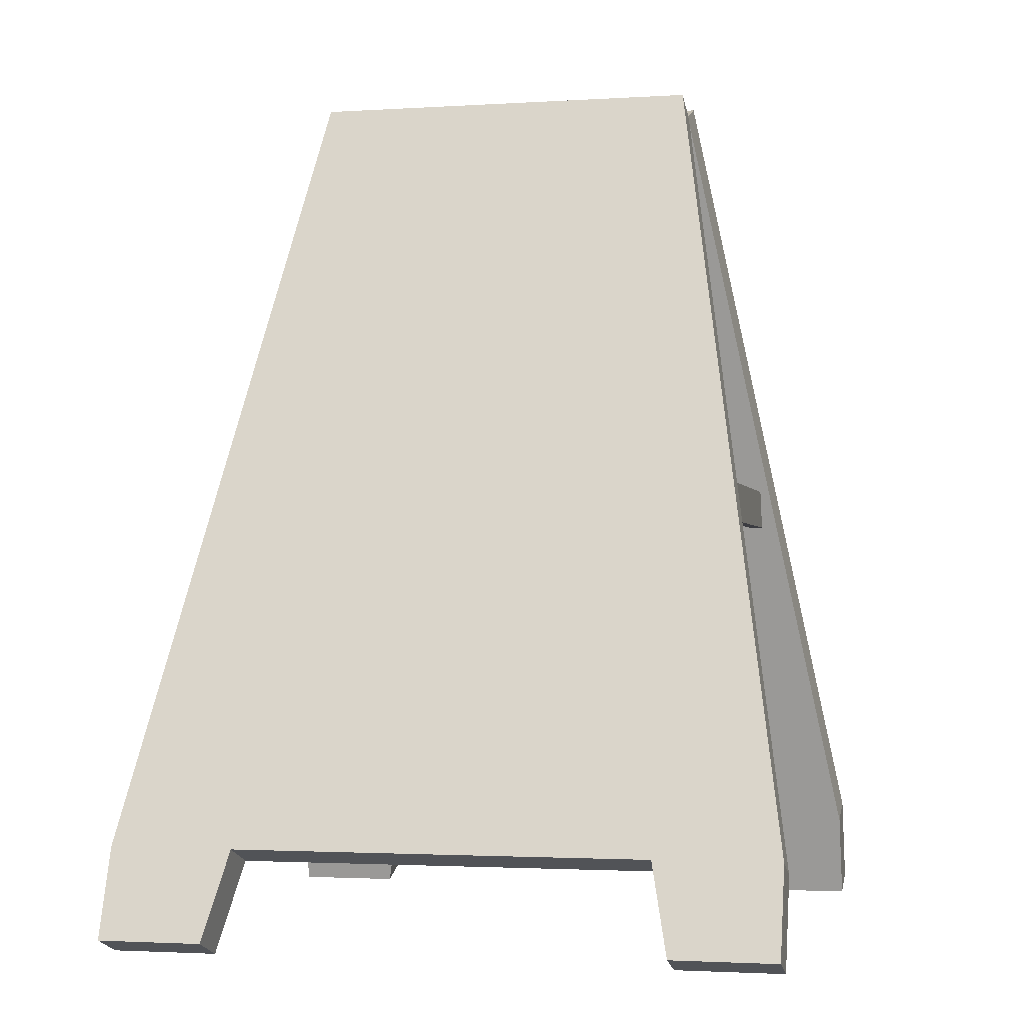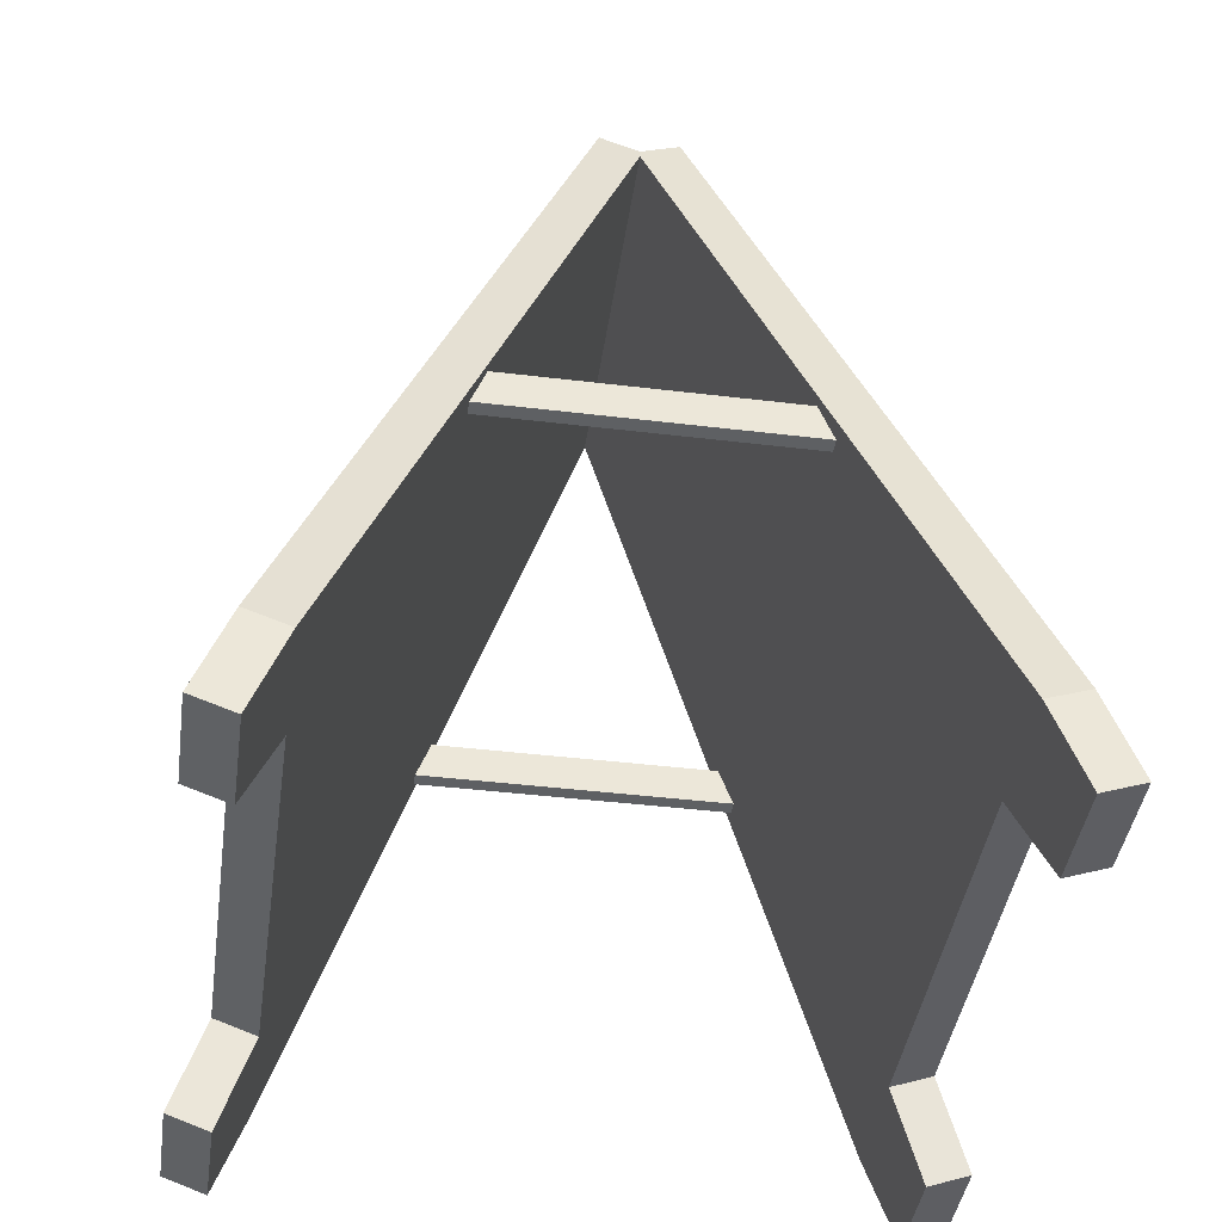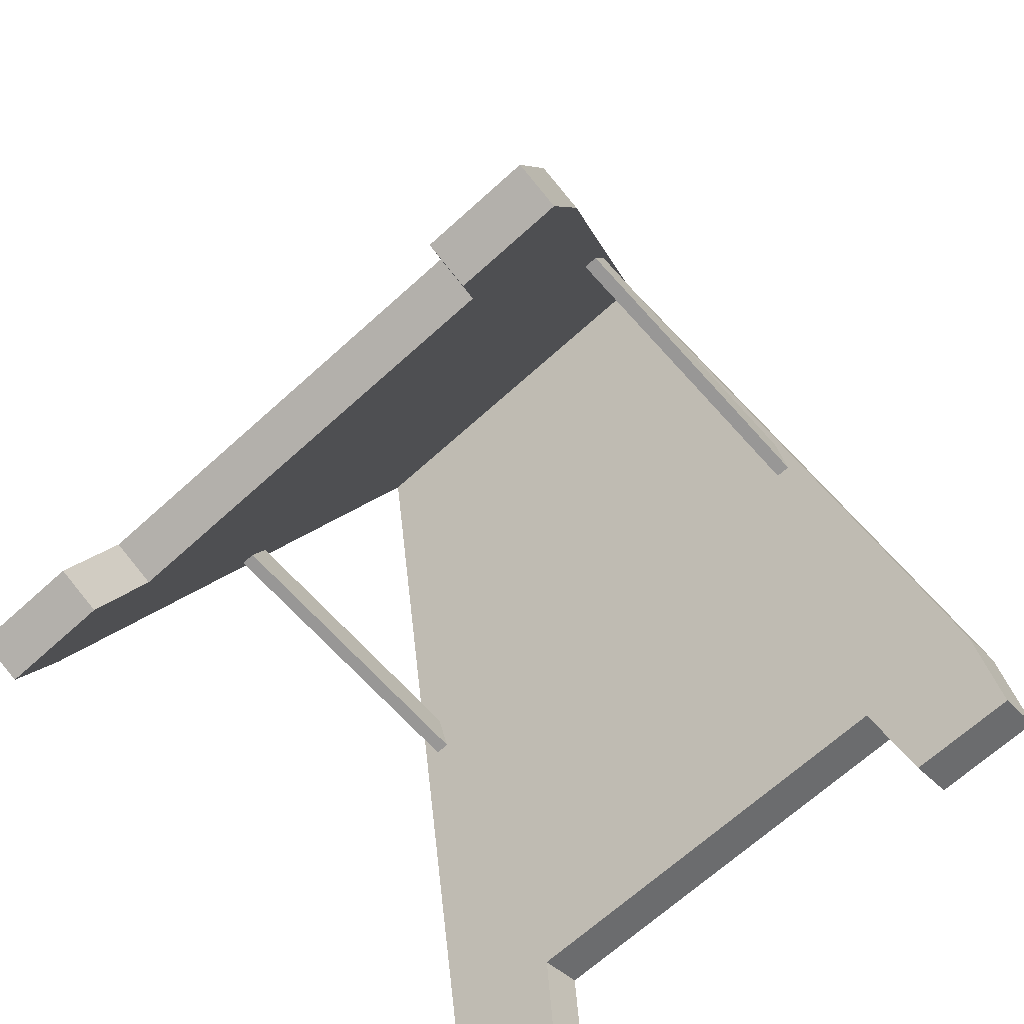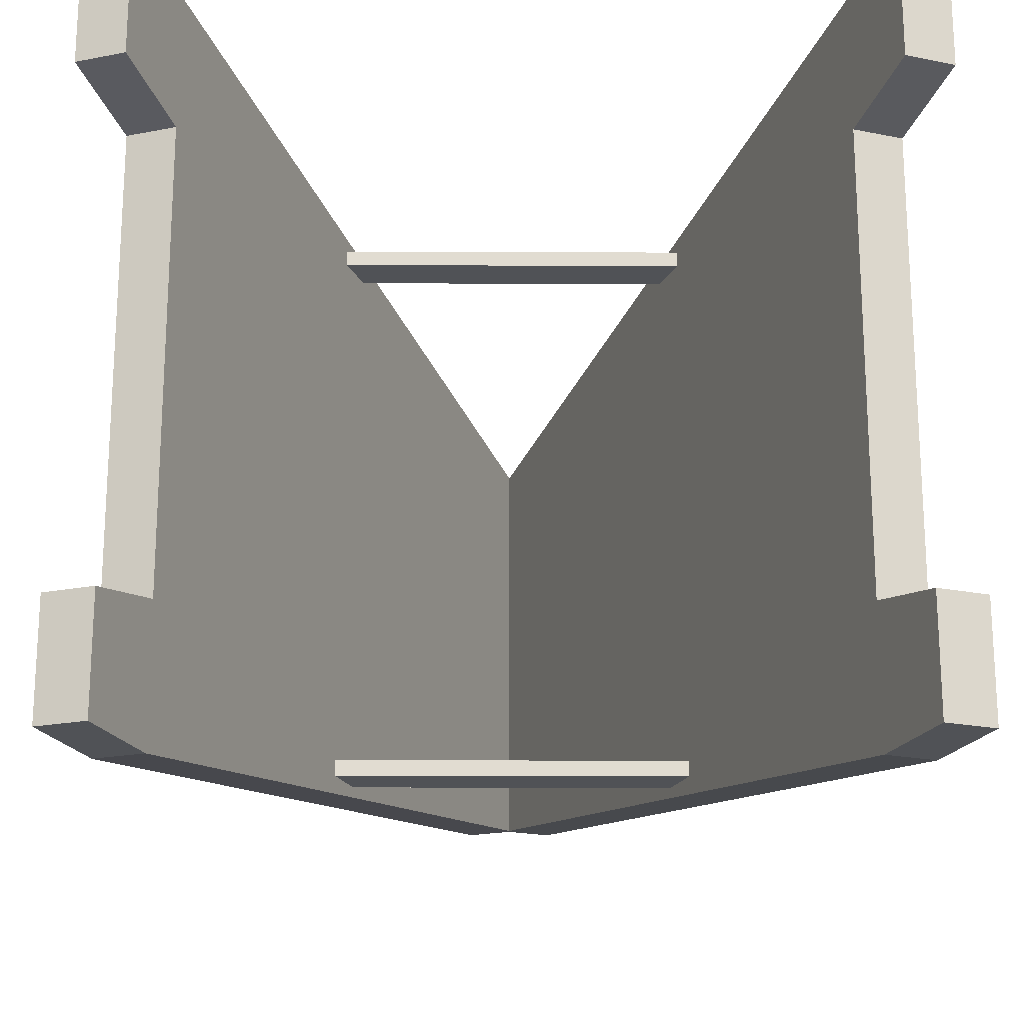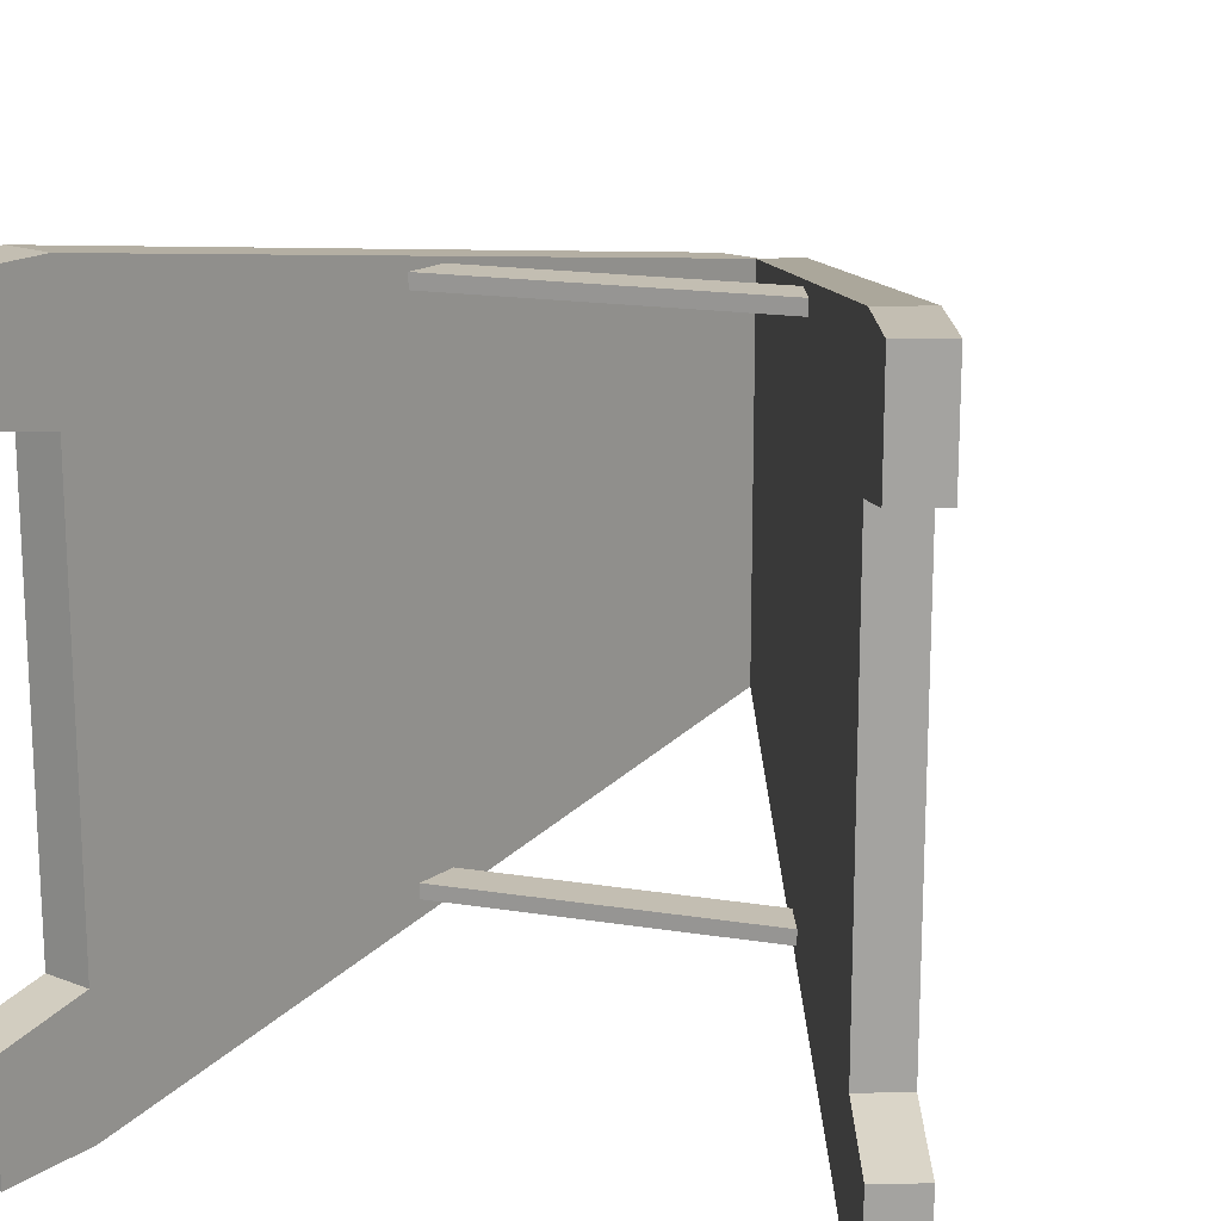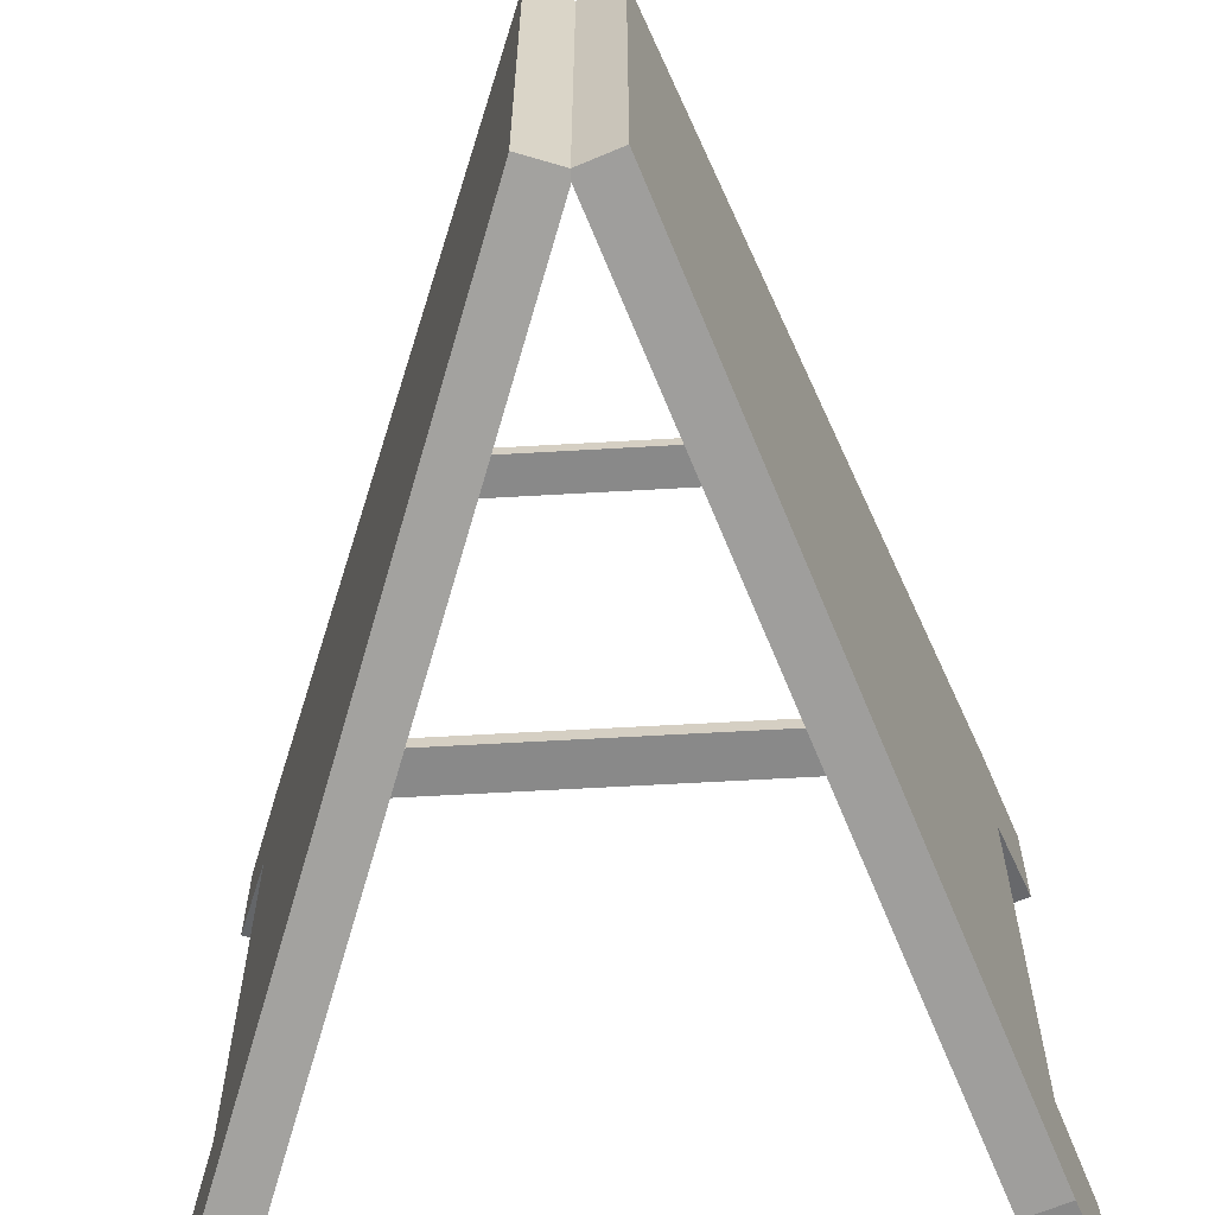
<metadata>
{"format":"obj","ext":"obj","renderer":"f3d","projection":"perspective","resolution":1024,"background":"white","views":[{"elev":-2.2,"azim":102.8,"up":"+Y"},{"elev":-42.6,"azim":171.8,"up":"+Y"},{"elev":-68.3,"azim":-47.9,"up":"+Y"},{"elev":-20.7,"azim":-0.4,"up":"+Z"},{"elev":17.4,"azim":17.7,"up":"+Z"},{"elev":-63.2,"azim":-176.7,"up":"+Z"}]}
</metadata>
<code>
o Cube.002
v 0.6751 -0.9695 0.7161
v -0.008927 0.9099 0.4237
v 0.6751 -0.9695 -0.7161
v -0.008927 0.9099 -0.4237
v 0.7682 -0.9356 0.7161
v 0.08417 0.9437 0.4237
v 0.7682 -0.9356 -0.7161
v 0.08417 0.9437 -0.4237
v -0.008927 0.9099 -0
v 0.08417 0.9437 -0
v 0.6751 -0.9695 0.4902
v 0.08417 0.9437 0.2118
v -0.008927 0.9099 0.2118
v 0.7682 -0.9356 0.4902
v -0.008927 0.9099 -0.2118
v 0.7682 -0.9356 -0.4902
v 0.6751 -0.9695 -0.4902
v 0.08417 0.9437 -0.2118
v 0.6061 -0.78 0.7161
v 0.6061 -0.78 -0.7161
v 0.6992 -0.7462 -0.7161
v 0.6992 -0.7462 0.7161
v 0.6992 -0.7462 0
v 0.6061 -0.78 0
v 0.6061 -0.78 0.4476
v 0.6992 -0.7462 0.4476
v 0.6992 -0.7462 -0.4476
v 0.6061 -0.78 -0.4476
v -0.773 -0.9356 0.7161
v -0.08901 0.9437 0.4237
v -0.773 -0.9356 -0.7161
v -0.08901 0.9437 -0.4237
v -0.68 -0.9695 0.7161
v 0.00409 0.9099 0.4237
v -0.68 -0.9695 -0.7161
v 0.00409 0.9099 -0.4237
v -0.08901 0.9437 -0
v 0.00409 0.9099 -0
v -0.773 -0.9356 0.4902
v 0.00409 0.9099 0.2118
v -0.08901 0.9437 0.2118
v -0.68 -0.9695 0.4902
v -0.08901 0.9437 -0.2118
v -0.68 -0.9695 -0.4902
v -0.773 -0.9356 -0.4902
v 0.00409 0.9099 -0.2118
v -0.7041 -0.7462 0.7161
v -0.7041 -0.7462 -0.7161
v -0.611 -0.78 -0.7161
v -0.611 -0.78 0.7161
v -0.611 -0.78 0
v -0.7041 -0.7462 0
v -0.7041 -0.7462 0.4476
v -0.611 -0.78 0.4476
v -0.611 -0.78 -0.4476
v -0.7041 -0.7462 -0.4476
v -0.3846 -0.04324 0.5617
v -0.3846 0.04324 0.5617
v -0.3846 -0.04324 0.5309
v -0.3846 0.04324 0.5309
v 0.3846 -0.04324 0.5617
v 0.3846 0.04324 0.5617
v 0.3846 -0.04324 0.5309
v 0.3846 0.04324 0.5309
v -0.3846 -0.04324 -0.5223
v -0.3846 0.04324 -0.5223
v -0.3846 -0.04324 -0.5531
v -0.3846 0.04324 -0.5531
v 0.3846 -0.04324 -0.5223
v 0.3846 0.04324 -0.5223
v 0.3846 -0.04324 -0.5531
v 0.3846 0.04324 -0.5531
f 28 15 4 20
f 20 4 8 21
f 26 12 6 22
f 22 6 2 19
f 11 14 5 1
f 12 13 2 6
f 18 15 9 10
f 27 18 10 23
f 25 13 9 24
f 19 2 13 25
f 10 9 13 12
f 23 10 12 26
f 21 8 18 27
f 3 7 16 17
f 8 4 15 18
f 24 9 15 28
f 7 21 27 16
f 1 19 25 11
f 5 22 19 1
f 14 26 22 5
f 3 20 21 7
f 17 28 20 3
f 11 25 26 14
f 23 26 25 24
f 24 28 27 23
f 16 27 28 17
f 56 43 32 48
f 48 32 36 49
f 54 40 34 50
f 50 34 30 47
f 39 42 33 29
f 40 41 30 34
f 46 43 37 38
f 55 46 38 51
f 53 41 37 52
f 47 30 41 53
f 38 37 41 40
f 51 38 40 54
f 49 36 46 55
f 31 35 44 45
f 36 32 43 46
f 52 37 43 56
f 35 49 55 44
f 29 47 53 39
f 33 50 47 29
f 42 54 50 33
f 31 48 49 35
f 45 56 48 31
f 39 53 54 42
f 51 54 53 52
f 52 56 55 51
f 44 55 56 45
f 57 58 60 59
f 59 60 64 63
f 63 64 62 61
f 61 62 58 57
f 59 63 61 57
f 64 60 58 62
f 65 66 68 67
f 67 68 72 71
f 71 72 70 69
f 69 70 66 65
f 67 71 69 65
f 72 68 66 70

</code>
